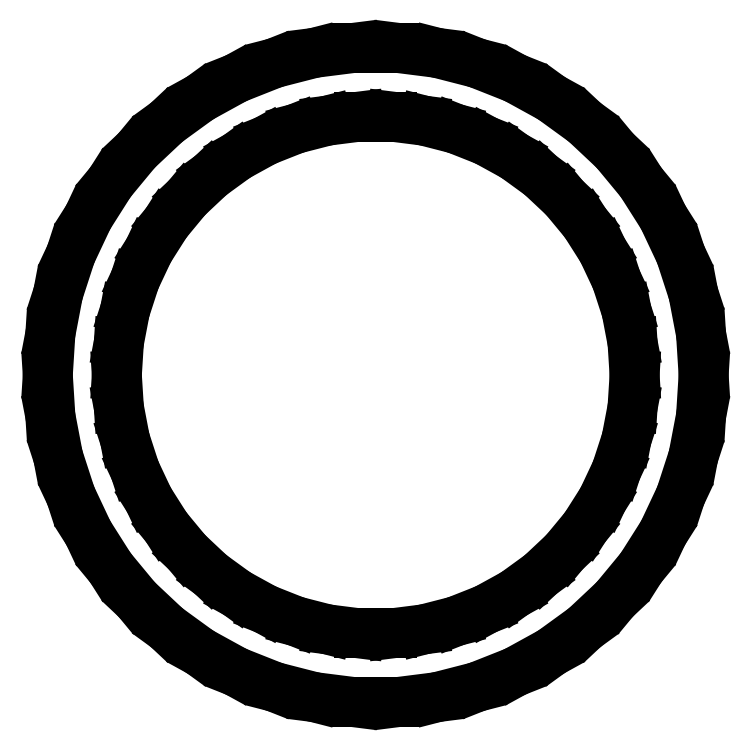
<metadata>
{"format":"dxf","ext":"dxf","renderer":"ezdxf+matplotlib","layout":"modelspace","background":"white","min_lineweight":24,"dpi":150}
</metadata>
<code>
0
SECTION
2
ENTITIES
0
LINE
8
0
10
8.901
20
-46.66
11
14.68
21
-45.18
0
LINE
8
0
10
14.68
20
-45.18
11
20.22
21
-42.98
0
LINE
8
0
10
20.22
20
-42.98
11
25.45
21
-40.11
0
LINE
8
0
10
25.45
20
-40.11
11
30.28
21
-36.6
0
LINE
8
0
10
30.28
20
-36.6
11
34.63
21
-32.52
0
LINE
8
0
10
34.63
20
-32.52
11
38.43
21
-27.92
0
LINE
8
0
10
38.43
20
-27.92
11
41.62
21
-22.88
0
LINE
8
0
10
41.62
20
-22.88
11
44.16
21
-17.49
0
LINE
8
0
10
44.16
20
-17.49
11
46.01
21
-11.81
0
LINE
8
0
10
46.01
20
-11.81
11
47.13
21
-5.953
0
LINE
8
0
10
47.13
20
-5.953
11
47.5
21
0
0
LINE
8
0
10
47.5
20
0
11
47.13
21
5.953
0
LINE
8
0
10
47.13
20
5.953
11
46.01
21
11.81
0
LINE
8
0
10
46.01
20
11.81
11
44.16
21
17.49
0
LINE
8
0
10
44.16
20
17.49
11
41.62
21
22.88
0
LINE
8
0
10
41.62
20
22.88
11
38.43
21
27.92
0
LINE
8
0
10
38.43
20
27.92
11
34.63
21
32.52
0
LINE
8
0
10
34.63
20
32.52
11
30.28
21
36.6
0
LINE
8
0
10
30.28
20
36.6
11
25.45
21
40.11
0
LINE
8
0
10
25.45
20
40.11
11
20.22
21
42.98
0
LINE
8
0
10
20.22
20
42.98
11
14.68
21
45.18
0
LINE
8
0
10
14.68
20
45.18
11
8.901
21
46.66
0
LINE
8
0
10
8.901
20
46.66
11
2.983
21
47.41
0
LINE
8
0
10
2.983
20
47.41
11
-2.983
21
47.41
0
LINE
8
0
10
-2.983
20
47.41
11
-8.901
21
46.66
0
LINE
8
0
10
-8.901
20
46.66
11
-14.68
21
45.18
0
LINE
8
0
10
-14.68
20
45.18
11
-20.22
21
42.98
0
LINE
8
0
10
-20.22
20
42.98
11
-25.45
21
40.11
0
LINE
8
0
10
-25.45
20
40.11
11
-30.28
21
36.6
0
LINE
8
0
10
-30.28
20
36.6
11
-34.63
21
32.52
0
LINE
8
0
10
-34.63
20
32.52
11
-38.43
21
27.92
0
LINE
8
0
10
-38.43
20
27.92
11
-41.62
21
22.88
0
LINE
8
0
10
-41.62
20
22.88
11
-44.16
21
17.49
0
LINE
8
0
10
-44.16
20
17.49
11
-46.01
21
11.81
0
LINE
8
0
10
-46.01
20
11.81
11
-47.13
21
5.953
0
LINE
8
0
10
-47.13
20
5.953
11
-47.5
21
0
0
LINE
8
0
10
-47.5
20
0
11
-47.13
21
-5.953
0
LINE
8
0
10
-47.13
20
-5.953
11
-46.01
21
-11.81
0
LINE
8
0
10
-46.01
20
-11.81
11
-44.16
21
-17.49
0
LINE
8
0
10
-44.16
20
-17.49
11
-41.62
21
-22.88
0
LINE
8
0
10
-41.62
20
-22.88
11
-38.43
21
-27.92
0
LINE
8
0
10
-38.43
20
-27.92
11
-34.63
21
-32.52
0
LINE
8
0
10
-34.63
20
-32.52
11
-30.28
21
-36.6
0
LINE
8
0
10
-30.28
20
-36.6
11
-25.45
21
-40.11
0
LINE
8
0
10
-25.45
20
-40.11
11
-20.22
21
-42.98
0
LINE
8
0
10
-20.22
20
-42.98
11
-14.68
21
-45.18
0
LINE
8
0
10
-14.68
20
-45.18
11
-8.901
21
-46.66
0
LINE
8
0
10
-8.901
20
-46.66
11
-2.983
21
-47.41
0
LINE
8
0
10
-2.983
20
-47.41
11
2.983
21
-47.41
0
LINE
8
0
10
2.983
20
-47.41
11
8.901
21
-46.66
0
LINE
8
0
10
-2.355
20
-37.43
11
-7.027
21
-36.84
0
LINE
8
0
10
-7.027
20
-36.84
11
-11.59
21
-35.66
0
LINE
8
0
10
-11.59
20
-35.66
11
-15.97
21
-33.93
0
LINE
8
0
10
-15.97
20
-33.93
11
-20.09
21
-31.66
0
LINE
8
0
10
-20.09
20
-31.66
11
-23.9
21
-28.89
0
LINE
8
0
10
-23.9
20
-28.89
11
-27.34
21
-25.67
0
LINE
8
0
10
-27.34
20
-25.67
11
-30.34
21
-22.04
0
LINE
8
0
10
-30.34
20
-22.04
11
-32.86
21
-18.07
0
LINE
8
0
10
-32.86
20
-18.07
11
-34.87
21
-13.8
0
LINE
8
0
10
-34.87
20
-13.8
11
-36.32
21
-9.326
0
LINE
8
0
10
-36.32
20
-9.326
11
-37.2
21
-4.7
0
LINE
8
0
10
-37.2
20
-4.7
11
-37.5
21
0
0
LINE
8
0
10
-37.5
20
0
11
-37.2
21
4.7
0
LINE
8
0
10
-37.2
20
4.7
11
-36.32
21
9.326
0
LINE
8
0
10
-36.32
20
9.326
11
-34.87
21
13.8
0
LINE
8
0
10
-34.87
20
13.8
11
-32.86
21
18.07
0
LINE
8
0
10
-32.86
20
18.07
11
-30.34
21
22.04
0
LINE
8
0
10
-30.34
20
22.04
11
-27.34
21
25.67
0
LINE
8
0
10
-27.34
20
25.67
11
-23.9
21
28.89
0
LINE
8
0
10
-23.9
20
28.89
11
-20.09
21
31.66
0
LINE
8
0
10
-20.09
20
31.66
11
-15.97
21
33.93
0
LINE
8
0
10
-15.97
20
33.93
11
-11.59
21
35.66
0
LINE
8
0
10
-11.59
20
35.66
11
-7.027
21
36.84
0
LINE
8
0
10
-7.027
20
36.84
11
-2.355
21
37.43
0
LINE
8
0
10
-2.355
20
37.43
11
2.355
21
37.43
0
LINE
8
0
10
2.355
20
37.43
11
7.027
21
36.84
0
LINE
8
0
10
7.027
20
36.84
11
11.59
21
35.66
0
LINE
8
0
10
11.59
20
35.66
11
15.97
21
33.93
0
LINE
8
0
10
15.97
20
33.93
11
20.09
21
31.66
0
LINE
8
0
10
20.09
20
31.66
11
23.9
21
28.89
0
LINE
8
0
10
23.9
20
28.89
11
27.34
21
25.67
0
LINE
8
0
10
27.34
20
25.67
11
30.34
21
22.04
0
LINE
8
0
10
30.34
20
22.04
11
32.86
21
18.07
0
LINE
8
0
10
32.86
20
18.07
11
34.87
21
13.8
0
LINE
8
0
10
34.87
20
13.8
11
36.32
21
9.326
0
LINE
8
0
10
36.32
20
9.326
11
37.2
21
4.7
0
LINE
8
0
10
37.2
20
4.7
11
37.5
21
0
0
LINE
8
0
10
37.5
20
0
11
37.2
21
-4.7
0
LINE
8
0
10
37.2
20
-4.7
11
36.32
21
-9.326
0
LINE
8
0
10
36.32
20
-9.326
11
34.87
21
-13.8
0
LINE
8
0
10
34.87
20
-13.8
11
32.86
21
-18.07
0
LINE
8
0
10
32.86
20
-18.07
11
30.34
21
-22.04
0
LINE
8
0
10
30.34
20
-22.04
11
27.34
21
-25.67
0
LINE
8
0
10
27.34
20
-25.67
11
23.9
21
-28.89
0
LINE
8
0
10
23.9
20
-28.89
11
20.09
21
-31.66
0
LINE
8
0
10
20.09
20
-31.66
11
15.97
21
-33.93
0
LINE
8
0
10
15.97
20
-33.93
11
11.59
21
-35.66
0
LINE
8
0
10
11.59
20
-35.66
11
7.027
21
-36.84
0
LINE
8
0
10
7.027
20
-36.84
11
2.355
21
-37.43
0
LINE
8
0
10
2.355
20
-37.43
11
-2.355
21
-37.43
0
ENDSEC
0
EOF

</code>
